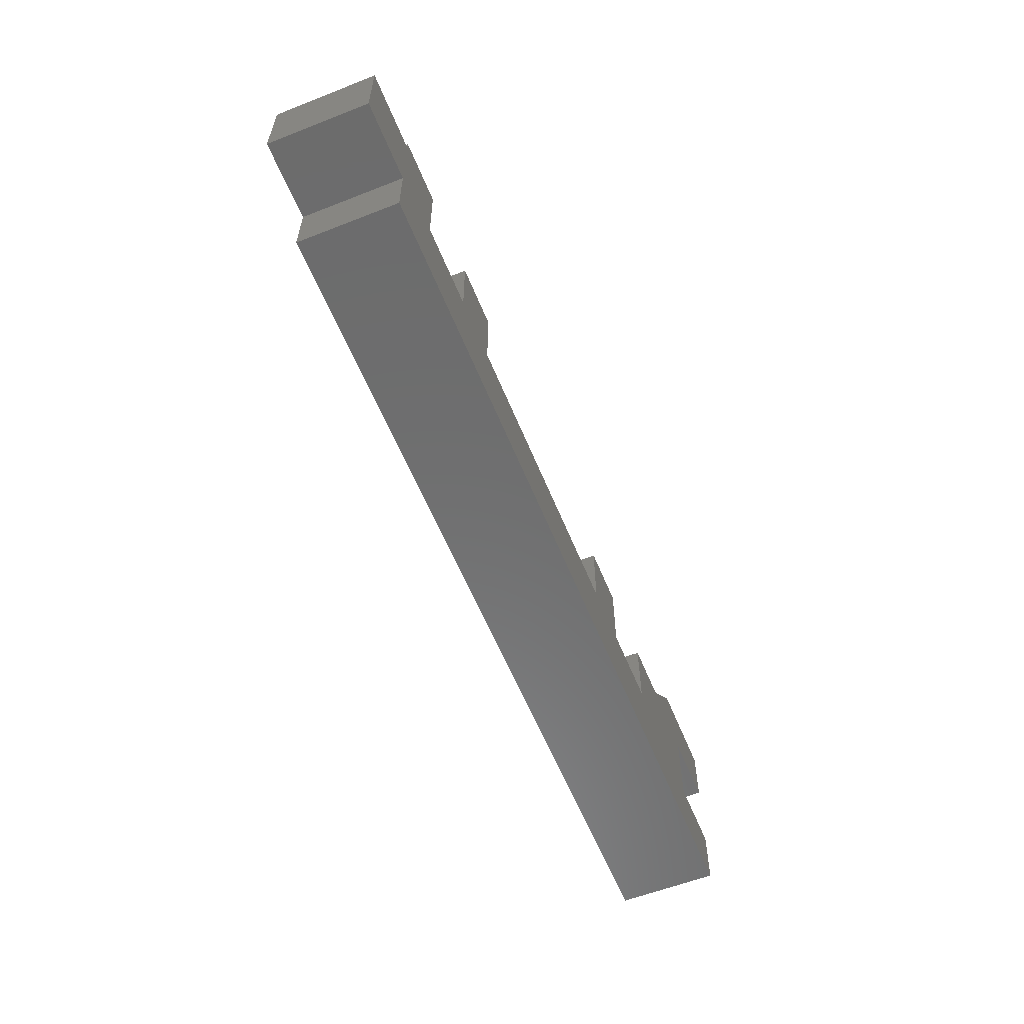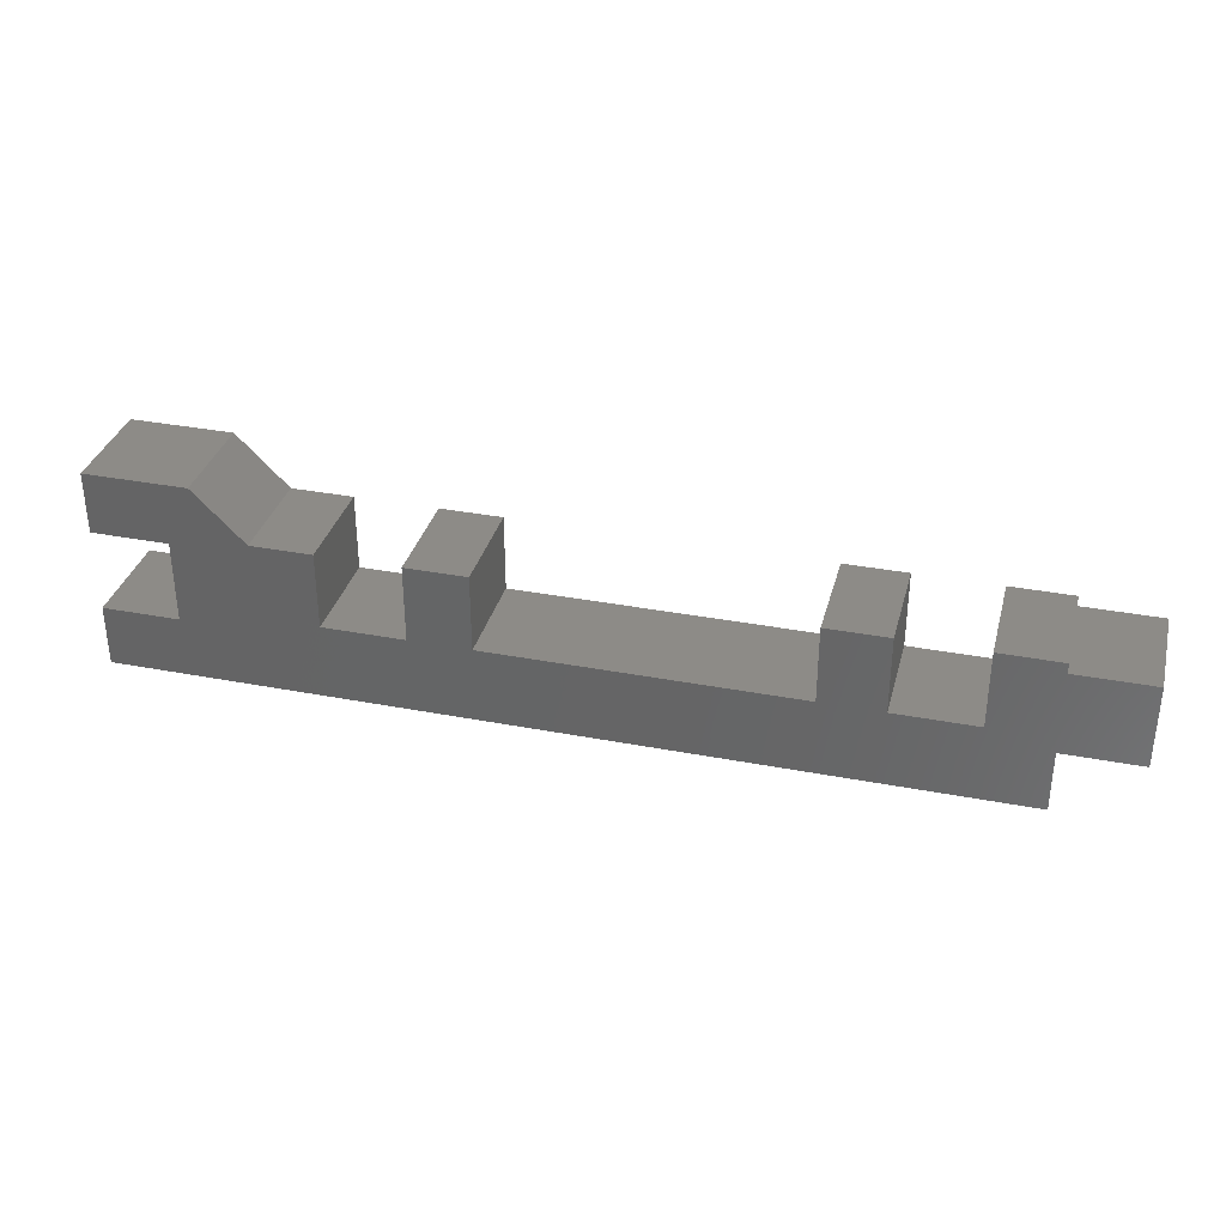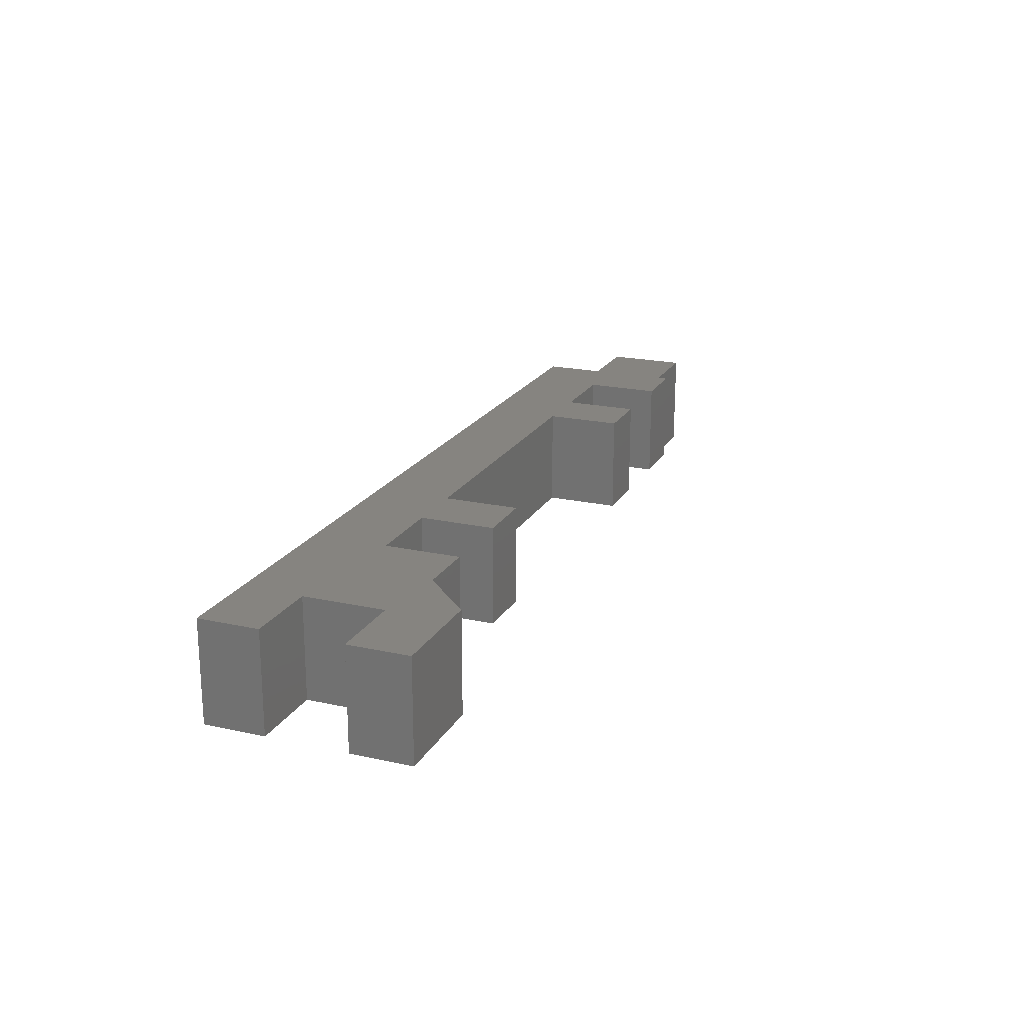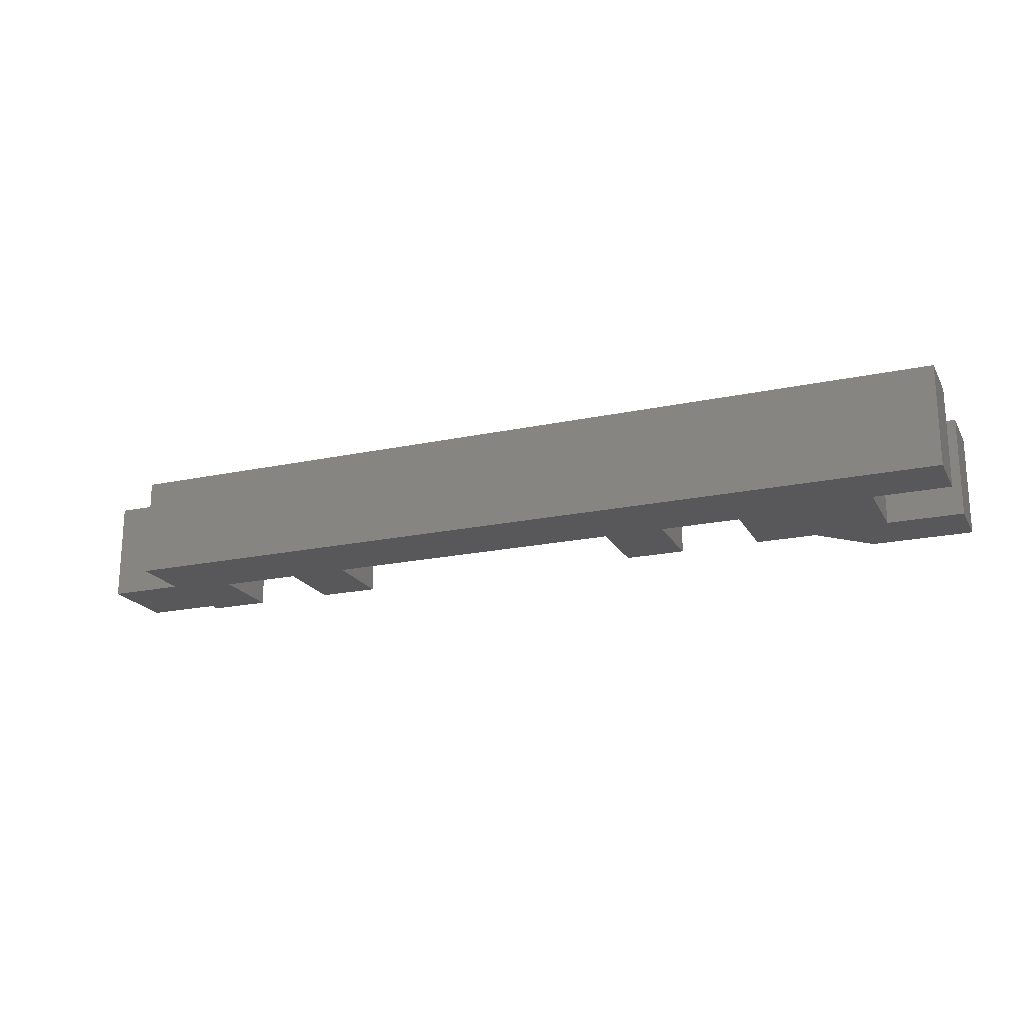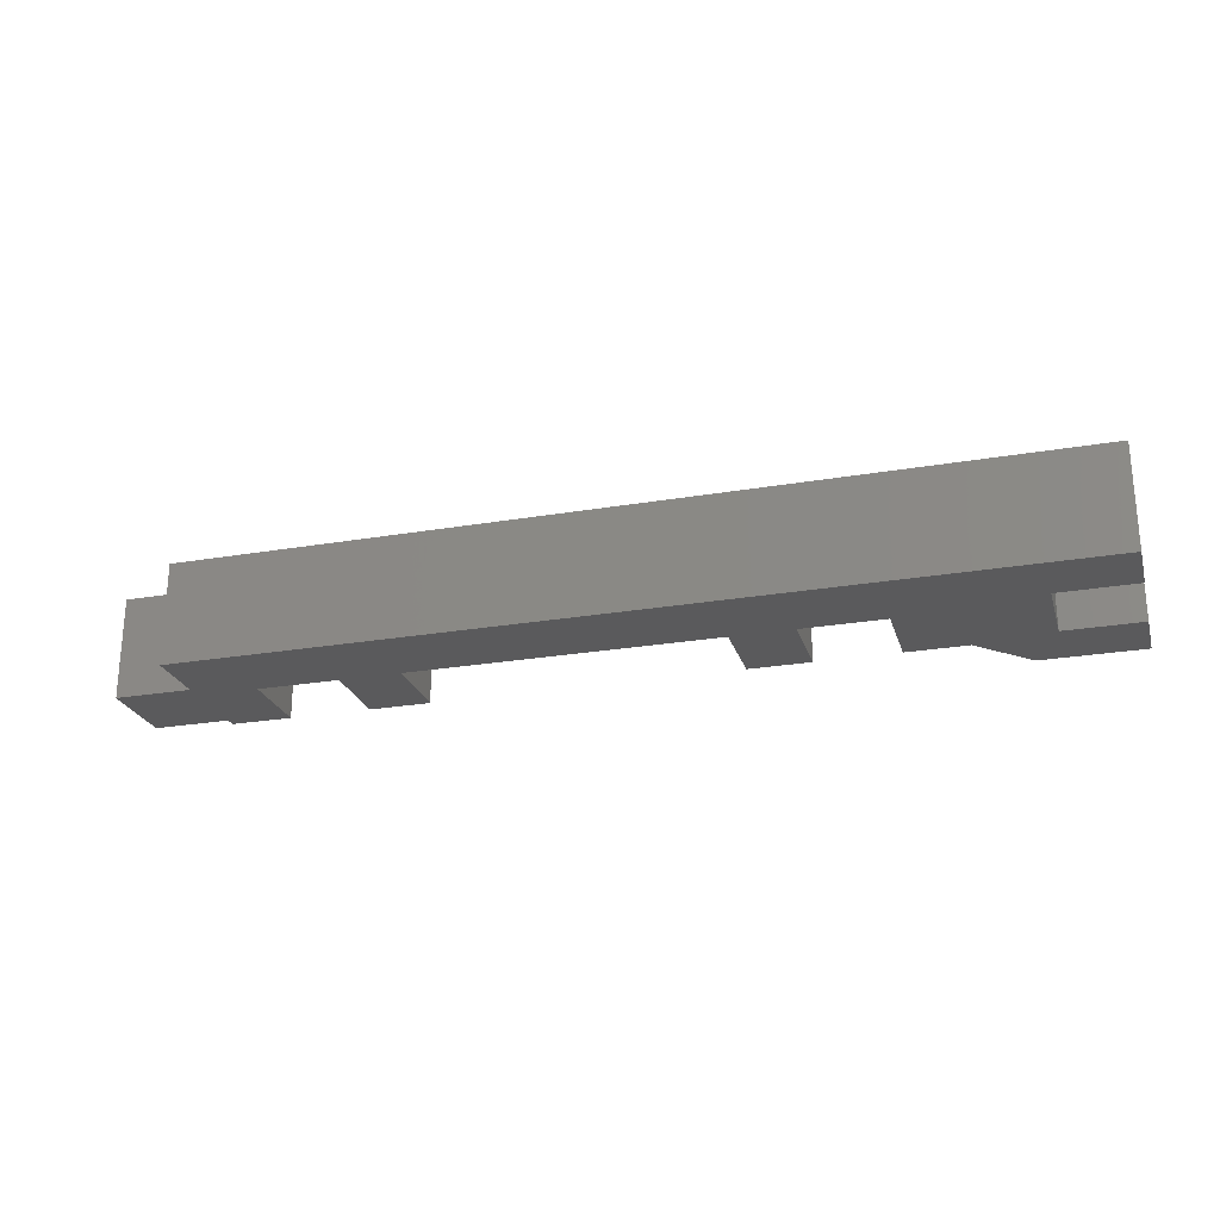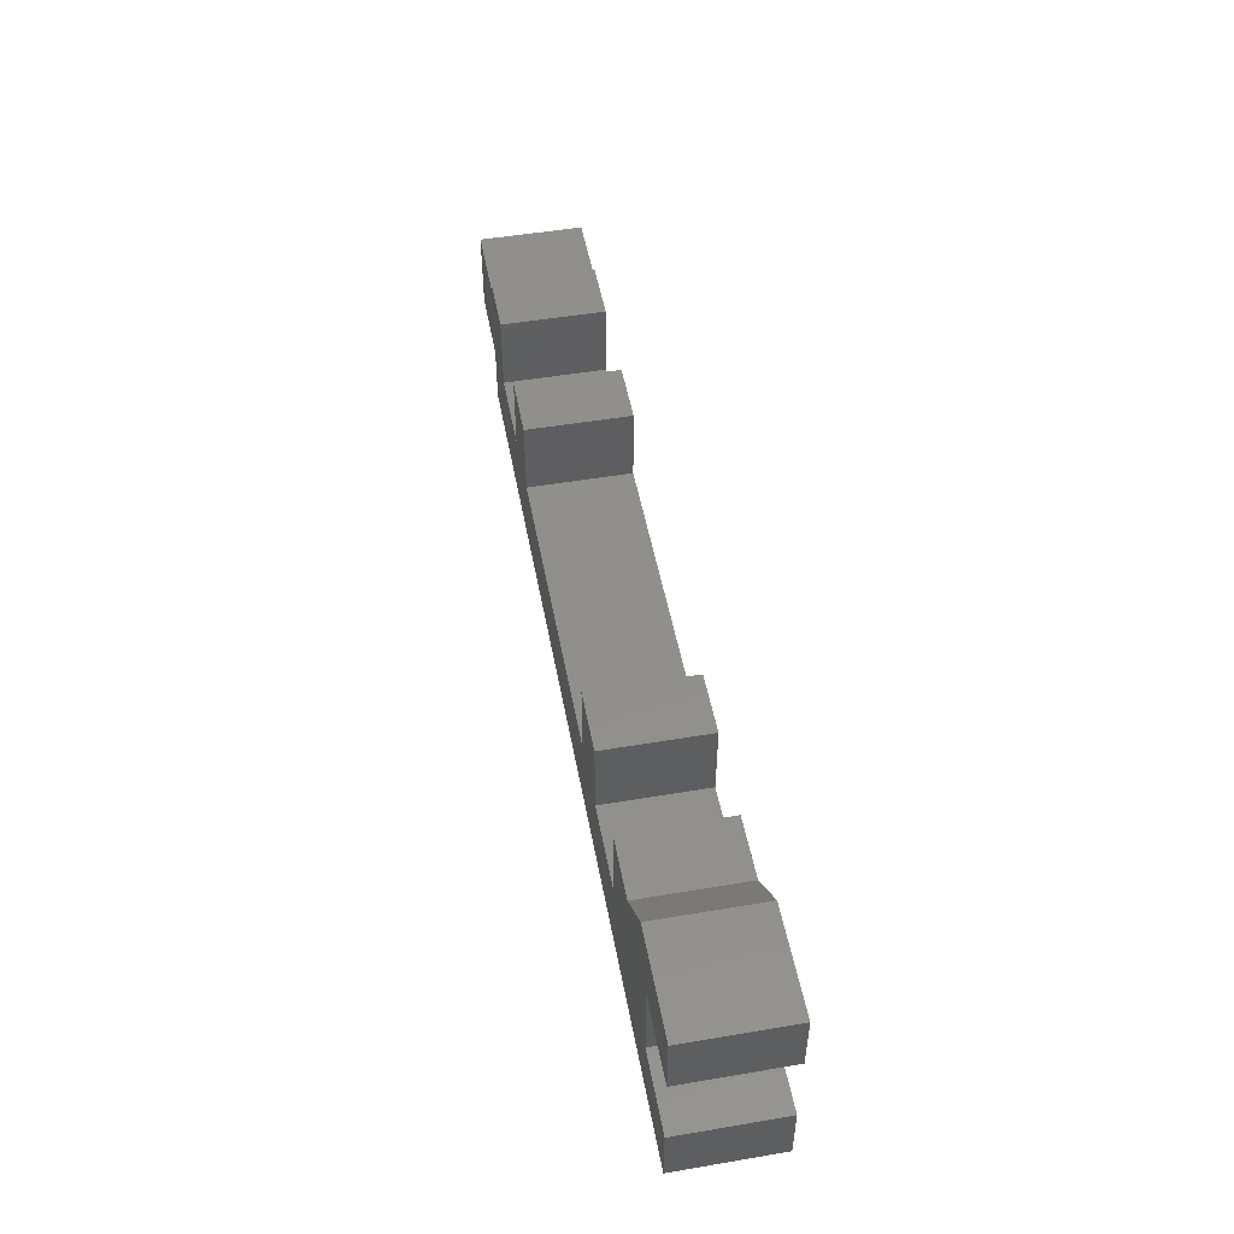
<metadata>
{"format":"stl","ext":"stl","renderer":"f3d","projection":"perspective","resolution":1024,"background":"white","views":[{"elev":-58.7,"azim":-68.0,"up":"+Y"},{"elev":34.1,"azim":-165.5,"up":"+Y"},{"elev":20.4,"azim":112.0,"up":"+Z"},{"elev":-20.0,"azim":21.6,"up":"+Z"},{"elev":-24.4,"azim":15.7,"up":"+Z"},{"elev":50.4,"azim":79.5,"up":"+Y"}]}
</metadata>
<code>
# stl→obj: 52 verts, 100 faces
v 14 3 -1
v 15 4 -1
v 15.5 2.8 -1
v 15.5 1.2 -1
v 17 1.2 -1
v 17 0 -1
v 10 1.5 -1
v 11.2 1.5 -1
v 12.8 1.5 -1
v 17 4 -1
v 17 2.8 -1
v 12.8 3 -1
v 1.2 1.5 -1
v 0 0 -1
v 0 1.2 -1
v 10 3 -1
v 11.2 3 -1
v 4 1.5 -1
v 2.8 3 -1
v 4 3 -1
v 2.8 1.5 -1
v -1.5 1.2 -1
v -1.5 2.8 -1
v 0 2.8 -1
v 0 3 -1
v 1.2 3 -1
v 15.5 2.8 1
v 15 4 1
v 14 3 1
v 17 0 1
v 17 1.2 1
v 15.5 1.2 1
v 11.2 1.5 1
v 10 1.5 1
v 12.8 1.5 1
v 17 2.8 1
v 17 4 1
v 12.8 3 1
v 0 1.2 1
v 0 0 1
v 1.2 1.5 1
v 11.2 3 1
v 10 3 1
v 4 1.5 1
v 4 3 1
v 2.8 3 1
v 2.8 1.5 1
v -1.5 2.8 1
v -1.5 1.2 1
v 0 2.8 1
v 1.2 3 1
v 0 3 1
f 1 2 3
f 4 5 6
f 6 7 8
f 4 9 1
f 3 10 11
f 3 2 10
f 4 1 3
f 9 12 1
f 6 9 4
f 13 14 15
f 6 8 9
f 8 16 17
f 8 7 16
f 14 18 7
f 18 19 20
f 18 21 19
f 22 23 15
f 24 13 15
f 24 25 26
f 13 24 26
f 15 23 24
f 14 21 18
f 13 21 14
f 6 14 7
f 27 28 29
f 30 31 32
f 33 34 30
f 29 35 32
f 36 37 27
f 37 28 27
f 27 29 32
f 29 38 35
f 32 35 30
f 39 40 41
f 35 33 30
f 42 43 33
f 43 34 33
f 34 44 40
f 45 46 44
f 46 47 44
f 39 48 49
f 39 41 50
f 51 52 50
f 51 50 41
f 50 48 39
f 44 47 40
f 40 47 41
f 34 40 30
f 4 31 5
f 4 32 31
f 3 32 4
f 3 27 32
f 11 27 3
f 11 36 27
f 10 36 11
f 10 37 36
f 2 37 10
f 2 28 37
f 1 28 2
f 1 29 28
f 12 29 1
f 12 38 29
f 9 38 12
f 9 35 38
f 8 35 9
f 8 33 35
f 17 33 8
f 17 42 33
f 16 42 17
f 16 43 42
f 7 43 16
f 7 34 43
f 18 34 7
f 18 44 34
f 20 44 18
f 20 45 44
f 19 45 20
f 19 46 45
f 21 46 19
f 21 47 46
f 13 47 21
f 13 41 47
f 26 41 13
f 26 51 41
f 25 51 26
f 25 52 51
f 24 52 25
f 24 50 52
f 23 50 24
f 23 48 50
f 22 48 23
f 22 49 48
f 15 49 22
f 15 39 49
f 14 39 15
f 14 40 39
f 6 40 14
f 6 30 40
f 5 30 6
f 5 31 30

</code>
